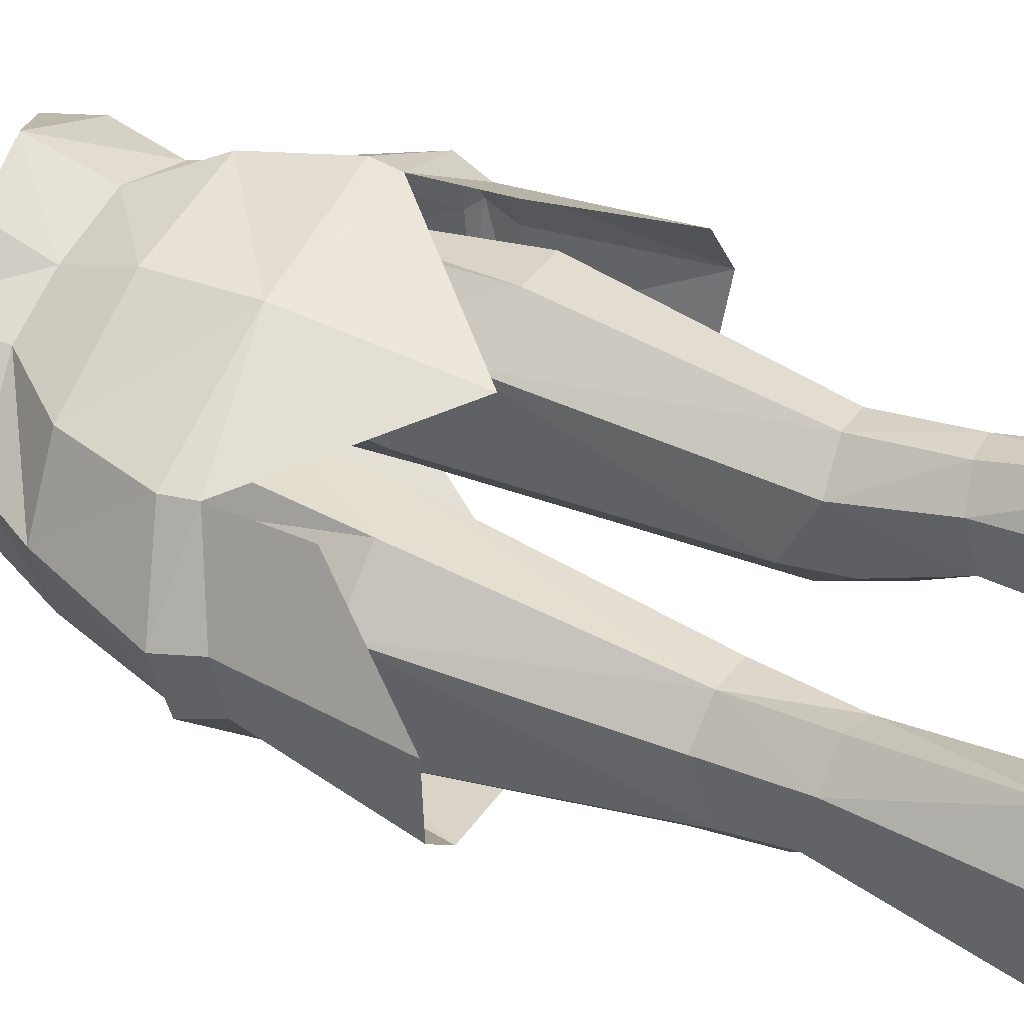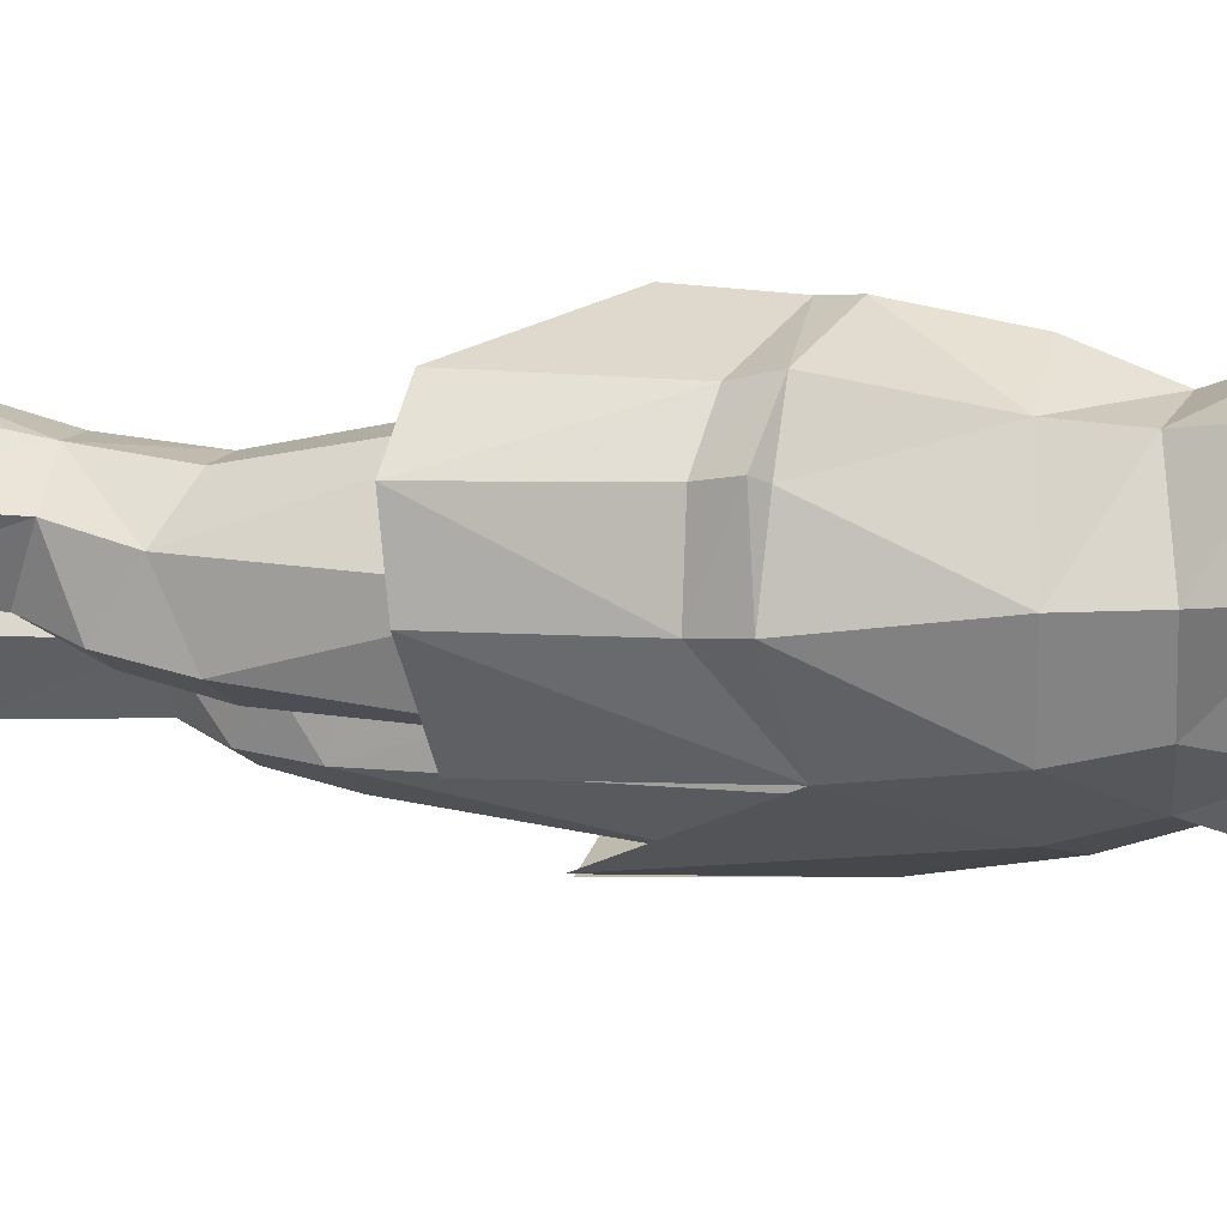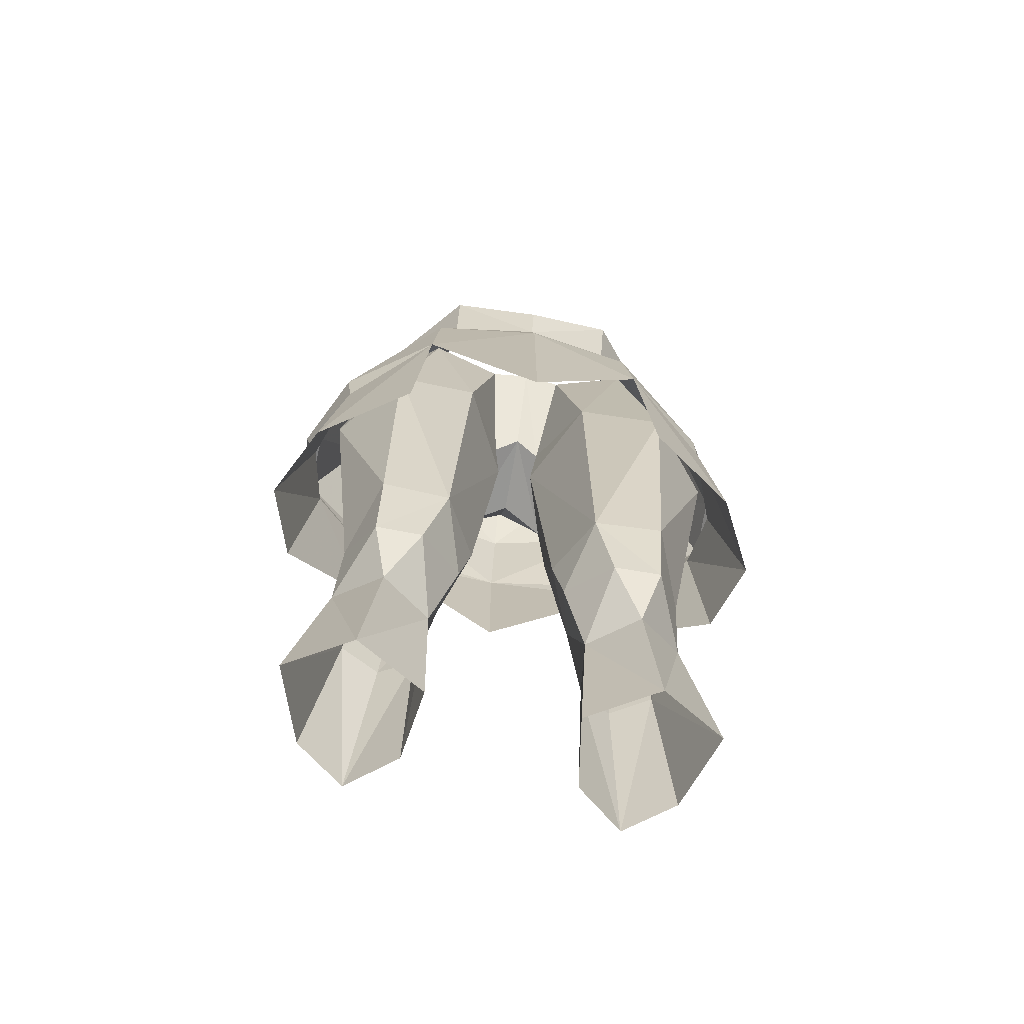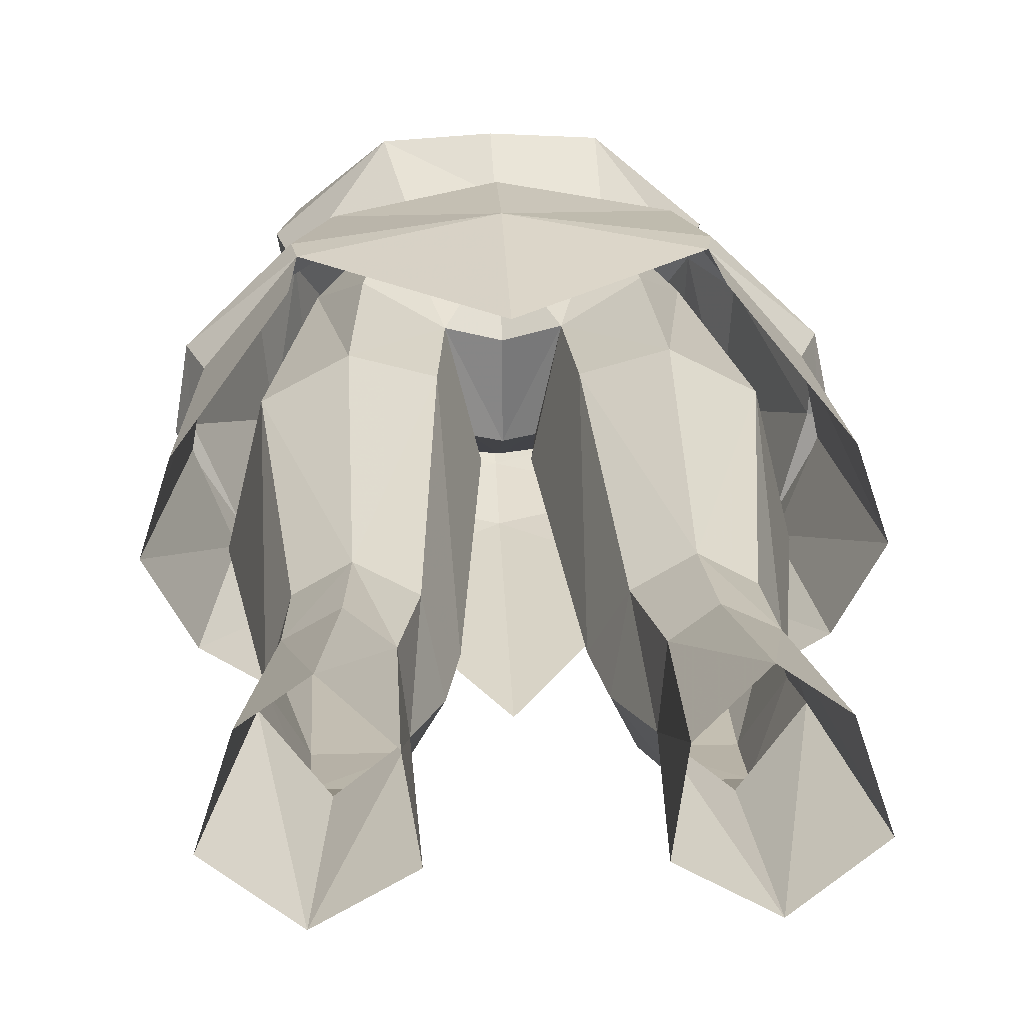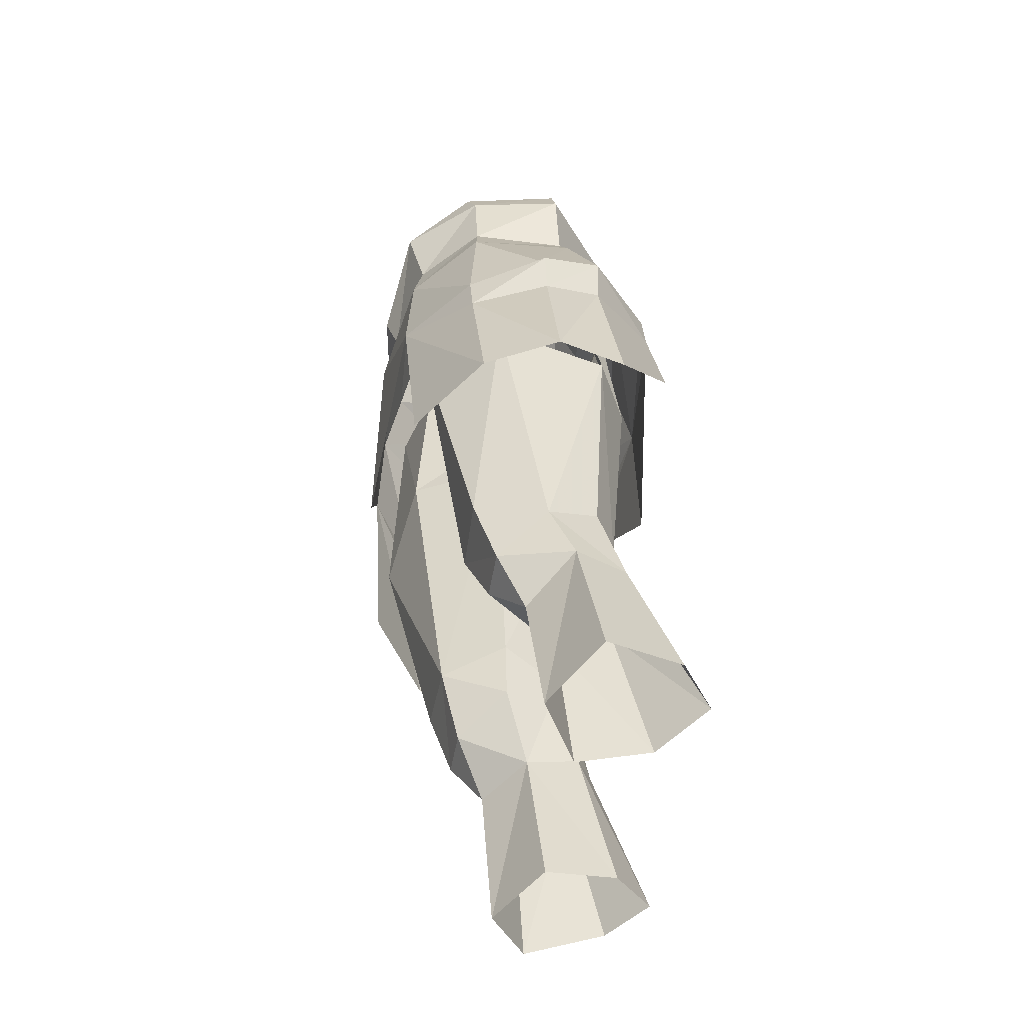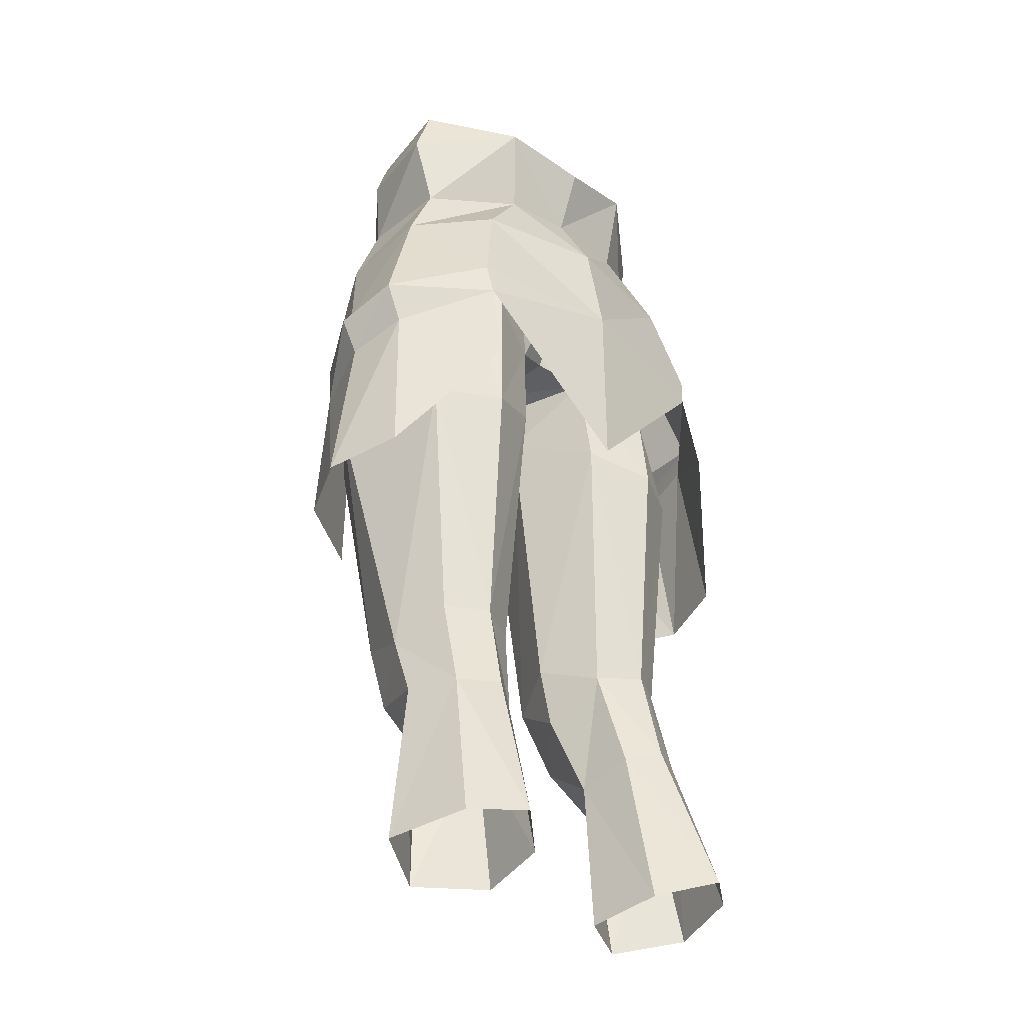
<metadata>
{"format":"obj","ext":"obj","renderer":"f3d","projection":"perspective","resolution":1024,"background":"white","views":[{"elev":59.0,"azim":115.5,"up":"+Y"},{"elev":-16.6,"azim":-74.6,"up":"+Y"},{"elev":-74.1,"azim":-10.0,"up":"+Z"},{"elev":30.5,"azim":177.6,"up":"+Y"},{"elev":-54.4,"azim":80.0,"up":"+Z"},{"elev":-31.7,"azim":136.2,"up":"+Z"}]}
</metadata>
<code>
g warrior_trousers_female_50020
v -6.044 2.669 28.33
v -6.915 4.25 22.3
v -5.081 5.639 22.36
v -4.546 3.423 28.36
v -3.255 2.647 27.95
v -3.212 3.964 21.79
v -5.404 -0.4132 21.08
v -7.905 1.249 21.78
v -6.723 0.6538 28.14
v -2.992 0.5286 27.2
v -2.776 1.137 21.22
v -2.992 0.5286 27.2
v -2.776 1.137 21.22
v -4.889 -0.9393 26.78
v -2.002 2.345 42.29
v -0.7307 -1.224 43.81
v -1.7 1.991 45.97
v -4.361 -5.121 50.14
v -2.509 -4.622 43.87
v -5.718 -5.286 41.31
v -4.45 3.442 41.58
v -4.065 3.026 46.93
v -5.483 1.076 49.94
v -6.909 2.061 41.58
v -3.086 3.165 50.83
v -0.005129 -2.119 46.53
v -0.005129 1.206 46.64
v -0.9636 -1.652 46.07
v -0.005129 2.578 50.24
v -0.005129 -4.509 50
v -0.005129 -2.119 46.53
v -0.9636 -1.652 46.07
v -1.497 -4.35 50.05
v -0.7307 -1.224 43.81
v -0.06534 2.627 53.81
v -0.005129 1.56 56.21
v -3.373 2.386 53.72
v -5.009 -2.337 55.44
v -3.054 -5.192 54.87
v -3.647 -5.558 52.99
v -5.968 -3.311 53.44
v -6.112 0.5953 53.26
v -3.371 0.636 56.1
v -3.716 -2.151 28.9
v -2.079 -0.4434 30.2
v -6.599 -0.3408 30.76
v -5.9 1.805 31.84
v -4.338 2.675 31.94
v -2.634 1.769 31.69
v -2.079 -0.4434 30.2
v -2.927 -2.999 31.65
v -5.523 -2.158 28.94
v -5.556 -3.089 31.78
v -8.025 -2.573 41.2
v -1.642 -0.5733 32.46
v -1.642 -0.5733 32.46
v -0.005128 -5.836 54.33
v -0.005129 -6.241 52.42
v 5.071 5.639 22.36
v 6.905 4.25 22.3
v 6.034 2.669 28.33
v 4.536 3.552 28.36
v 3.244 2.647 27.96
v 3.202 3.964 21.79
v 5.394 -0.4132 21.08
v 6.669 0.6432 28.38
v 7.895 1.249 21.78
v 2.982 0.5286 27.2
v 2.766 1.137 21.22
v 2.766 1.137 21.22
v 2.982 0.5286 27.2
v 4.873 -0.9461 26.93
v 1.992 2.345 42.29
v 1.69 1.991 45.97
v 0.7204 -1.224 43.81
v 4.35 -5.121 50.13
v 5.708 -5.286 41.31
v 2.498 -4.622 43.87
v 5.473 1.076 49.94
v 4.055 3.026 46.93
v 4.44 3.442 41.58
v 6.899 2.061 41.58
v 3.076 3.165 50.83
v 0.9533 -1.652 46.07
v 0.9533 -1.652 46.07
v 1.487 -4.349 50.05
v 0.7204 -1.224 43.81
v 2.709 2.386 53.72
v 3.603 -5.558 53.03
v 3.044 -5.192 54.87
v 4.998 -2.337 55.44
v 5.957 -3.311 53.29
v 6.214 0.5953 53.11
v 3.361 0.636 56.1
v 2.069 -0.4434 30.2
v 3.705 -2.151 28.9
v 5.886 1.716 31.91
v 6.588 -0.3408 30.76
v 4.33 2.682 31.88
v 2.624 1.769 31.69
v 5.512 -2.158 28.94
v 2.917 -2.999 31.65
v 5.545 -3.089 31.78
v 8.01 -2.511 41.2
v 1.631 -0.5733 32.46
v 1.631 -0.5733 32.46
v 2.069 -0.4434 30.2
v -7.31 0.6885 50.79
v -3.373 2.386 53.72
v -6.112 0.5953 53.26
v -4.422 -6.112 50.11
v -7.072 -3.49 50.72
v -5.968 -3.311 53.44
v -3.647 -5.558 52.99
v -7.918 -3.706 43.37
v -8.113 -3.895 44.99
v -4.672 -6.196 45.33
v -6.122 4.25 47.09
v -5.304 3.283 50.99
v -9.158 1.564 46
v -8.575 1.631 44.44
v -9.248 2.368 37.91
v -6.067 5.056 42.33
v -5.919 4.43 45.87
v -0.005138 5.115 47.07
v -0.005148 5.189 40.16
v -9.002 -0.8776 45.6
v -9.632 -0.8475 45.21
v -8.725 -3.271 37.28
v -10.18 -0.4493 37.38
v -9.063 -0.6815 43.8
v -0.005129 -6.241 52.42
v -0.005128 -6.741 49.46
v -0.00512 -6.707 38.57
v -6.775 0.3212 56.27
v -6.123 -3.468 56.43
v -3.383 3.137 56.9
v -3.688 -6.316 55.98
v -0.005128 -6.833 53.92
v -5.984 0.2967 58.22
v -5.364 -3.728 58.38
v -0.06534 2.627 53.81
v -0.005129 3.647 56.22
v -0.005138 4.324 51.01
v -5.16 -5.624 37.25
v 7.365 0.6871 50.8
v 6.214 0.5953 53.11
v 2.709 2.386 53.72
v 4.414 -5.984 50.01
v 3.603 -5.558 53.03
v 5.957 -3.311 53.29
v 6.994 -3.492 50.71
v 4.662 -6.196 45.33
v 7.908 -3.701 43.37
v 8.719 -3.271 37.28
v 5.349 -5.573 37.24
v 4.937 3.283 50.99
v 6.112 4.25 47.09
v 9.224 1.564 46.01
v 6.057 5.056 42.33
v 9.243 2.368 37.91
v 8.64 1.631 44.44
v 5.909 4.43 45.87
v 9.165 -0.8881 45.7
v 9.622 -0.8475 45.21
v 7.885 -3.82 44.99
v 10.17 -0.4493 37.38
v 9.053 -0.6815 43.8
v 6.042 -3.468 56.28
v 6.894 0.3212 56.11
v 3.373 3.137 56.9
v 3.678 -6.316 55.98
v 6.176 0.2967 58.06
v 5.283 -3.728 58.08
v -4.361 -5.121 50.14
v -1.497 -4.35 50.05
v 1.487 -4.349 50.05
v 4.351 -5.12 50.12
v -5.718 -5.286 41.31
v -8.025 -2.573 41.2
v -6.492 -3.531 50.14
v -4.361 -5.121 50.14
v 8.01 -2.511 41.2
v 5.708 -5.286 41.31
v 4.351 -5.12 50.12
v 6.626 -3.026 50.59
f 2 1 3
f 4 3 1
f 4 5 3
f 6 3 5
f 8 7 9
f 5 10 6
f 11 6 10
f 2 8 1
f 9 1 8
f 12 7 13
f 14 7 12
f 16 15 17
f 19 18 20
f 22 21 23
f 24 23 21
f 25 17 22
f 27 26 17
f 28 17 26
f 29 17 25
f 31 30 32
f 33 32 30
f 23 25 22
f 33 19 32
f 34 32 19
f 36 35 37
f 39 38 40
f 41 40 38
f 41 38 42
f 43 42 38
f 43 37 42
f 29 27 17
f 44 12 45
f 9 46 1
f 47 1 46
f 4 48 49
f 10 49 50
f 21 15 48
f 49 48 15
f 44 51 52
f 53 52 51
f 44 45 51
f 52 14 44
f 4 1 48
f 47 48 1
f 20 54 53
f 46 53 54
f 46 9 52
f 14 52 9
f 53 46 52
f 19 20 51
f 53 51 20
f 47 24 48
f 21 48 24
f 16 55 15
f 49 15 55
f 51 45 56
f 47 46 24
f 54 24 46
f 44 14 12
f 22 17 21
f 15 21 17
f 36 37 43
f 9 7 14
f 58 57 40
f 57 39 40
f 28 16 17
f 50 49 55
f 56 34 51
f 19 51 34
f 60 59 61
f 62 61 59
f 62 59 63
f 64 63 59
f 66 65 67
f 63 64 68
f 69 68 64
f 60 61 67
f 66 67 61
f 70 65 71
f 71 65 72
f 74 73 75
f 77 76 78
f 80 79 81
f 82 81 79
f 80 74 83
f 27 74 26
f 84 26 74
f 83 74 29
f 31 85 30
f 86 30 85
f 80 83 79
f 86 85 78
f 87 78 85
f 88 35 36
f 90 89 91
f 92 91 89
f 92 93 91
f 94 91 93
f 93 88 94
f 74 27 29
f 95 71 96
f 61 97 98
f 100 99 63
f 62 63 99
f 68 100 63
f 81 99 73
f 100 73 99
f 96 101 102
f 103 102 101
f 102 95 96
f 96 72 101
f 62 99 61
f 97 61 99
f 77 103 104
f 98 104 103
f 98 101 66
f 72 66 101
f 101 98 103
f 78 102 77
f 103 77 102
f 97 99 82
f 81 82 99
f 75 73 105
f 100 105 73
f 106 95 102
f 97 82 98
f 104 98 82
f 71 72 96
f 80 81 74
f 73 74 81
f 66 61 98
f 94 88 36
f 72 65 66
f 89 57 58
f 89 90 57
f 74 75 84
f 105 100 107
f 106 102 87
f 78 87 102
f 107 100 68
f 109 108 110
f 112 111 113
f 114 113 111
f 116 115 117
f 118 108 119
f 120 108 118
f 122 121 123
f 124 123 121
f 118 125 124
f 126 124 125
f 113 110 112
f 108 112 110
f 116 127 128
f 130 129 115
f 116 128 115
f 131 115 128
f 117 111 116
f 112 116 111
f 118 124 120
f 121 120 124
f 133 132 111
f 114 111 132
f 111 117 133
f 134 133 117
f 135 113 136
f 113 135 110
f 137 110 135
f 110 137 109
f 138 132 139
f 132 138 114
f 136 114 138
f 114 136 113
f 141 140 136
f 135 136 140
f 137 135 140
f 136 138 141
f 142 137 143
f 137 142 109
f 130 131 121
f 128 120 131
f 121 131 120
f 127 120 128
f 119 109 144
f 142 144 109
f 115 129 117
f 145 117 129
f 127 116 112
f 108 127 112
f 120 127 108
f 147 146 148
f 150 149 151
f 152 151 149
f 154 153 155
f 156 155 153
f 148 146 157
f 158 146 159
f 161 160 162
f 163 162 160
f 158 163 125
f 126 125 163
f 146 147 152
f 151 152 147
f 165 164 166
f 154 155 167
f 168 165 154
f 166 154 165
f 153 166 149
f 152 149 166
f 162 163 159
f 158 159 163
f 150 132 149
f 133 149 132
f 153 149 133
f 153 133 134
f 169 151 170
f 147 170 151
f 170 147 171
f 148 171 147
f 139 132 172
f 150 172 132
f 172 150 169
f 151 169 150
f 170 173 169
f 174 169 173
f 173 170 171
f 174 172 169
f 143 171 142
f 148 142 171
f 162 168 167
f 162 159 168
f 165 168 159
f 165 159 164
f 142 148 144
f 157 144 148
f 152 166 164
f 152 164 146
f 146 164 159
f 154 167 168
f 162 167 161
f 130 115 131
f 130 121 122
f 153 154 166
f 144 125 119
f 118 119 125
f 144 157 125
f 158 125 157
f 119 108 109
f 157 146 158
f 5 4 49
f 5 49 10
f 18 19 175
f 176 175 19
f 78 76 177
f 178 177 76
f 180 179 181
f 182 181 179
f 184 183 185
f 186 185 183

</code>
